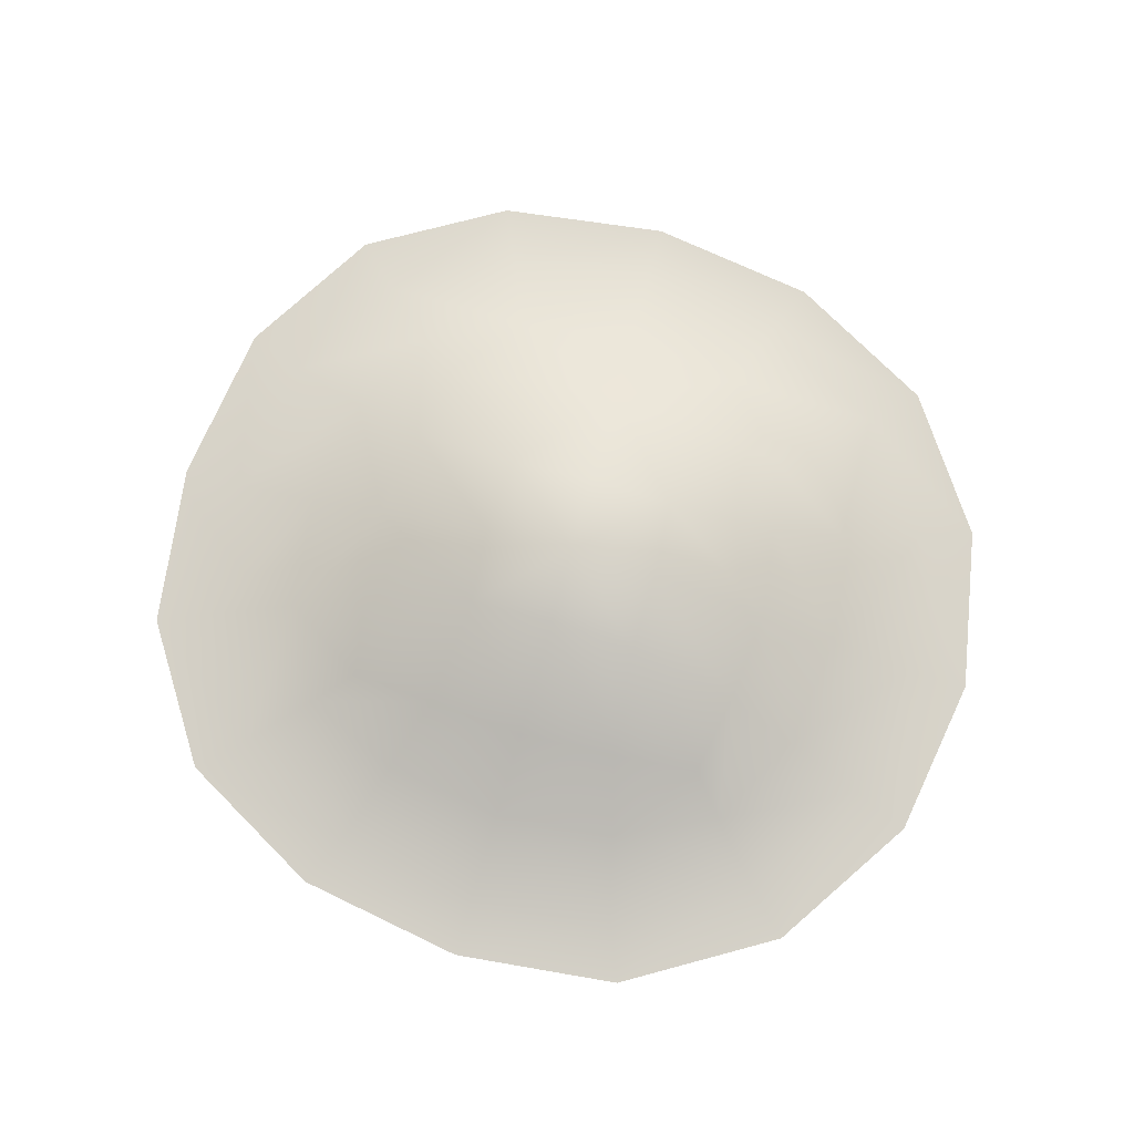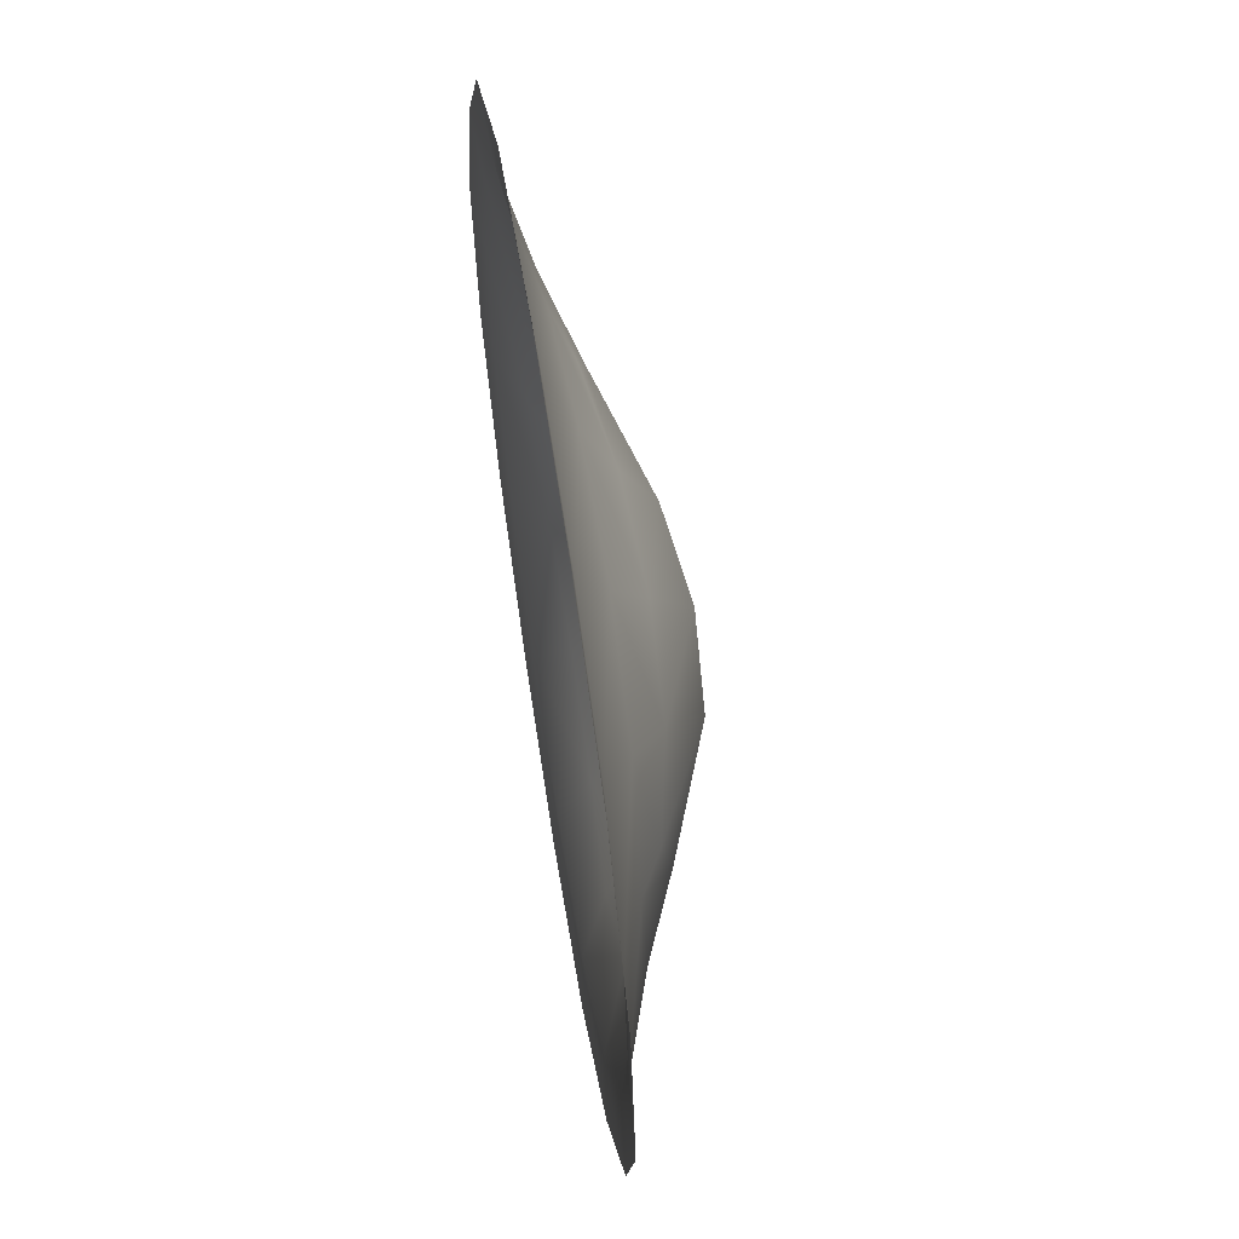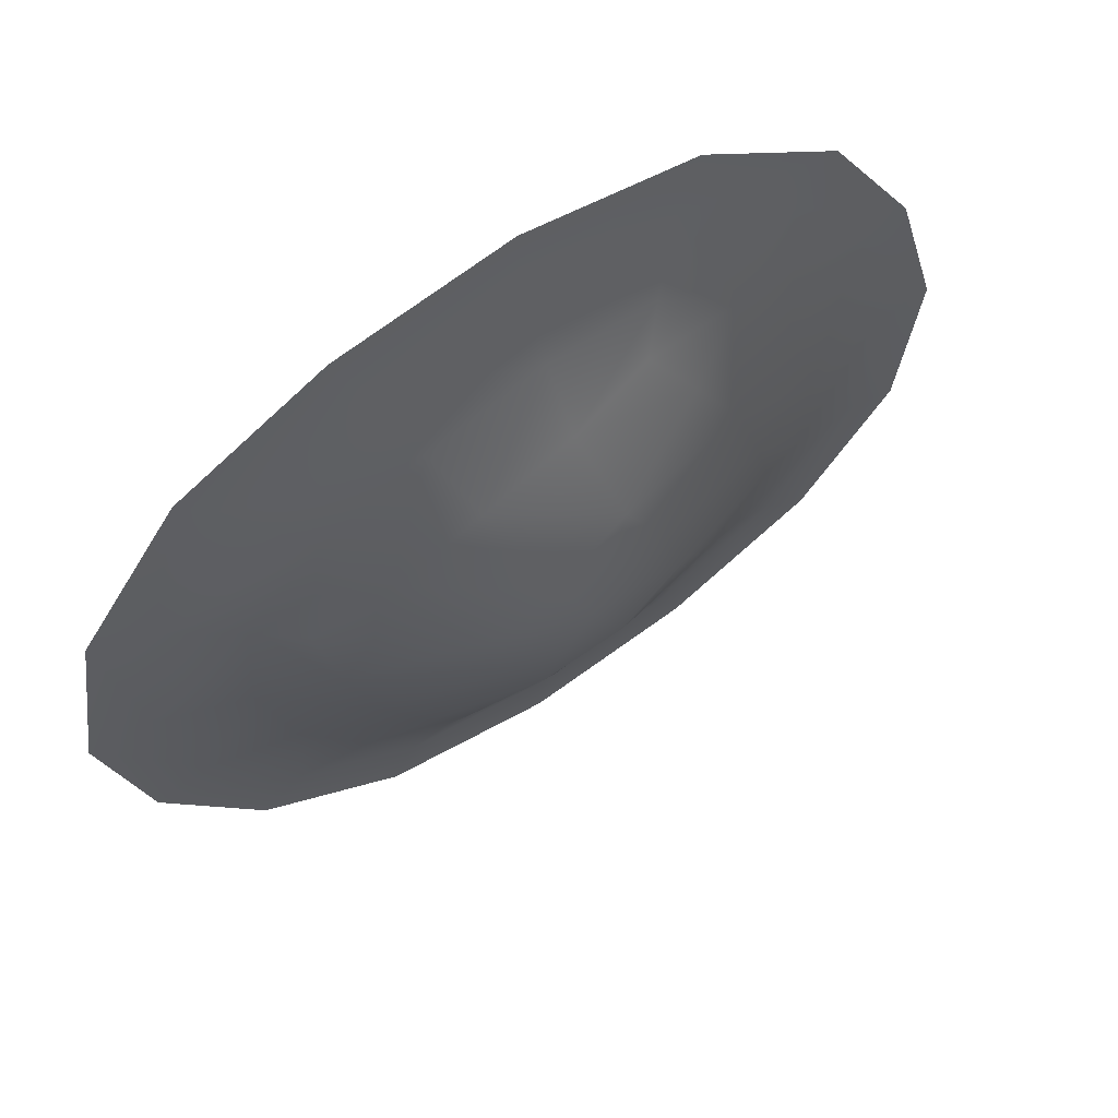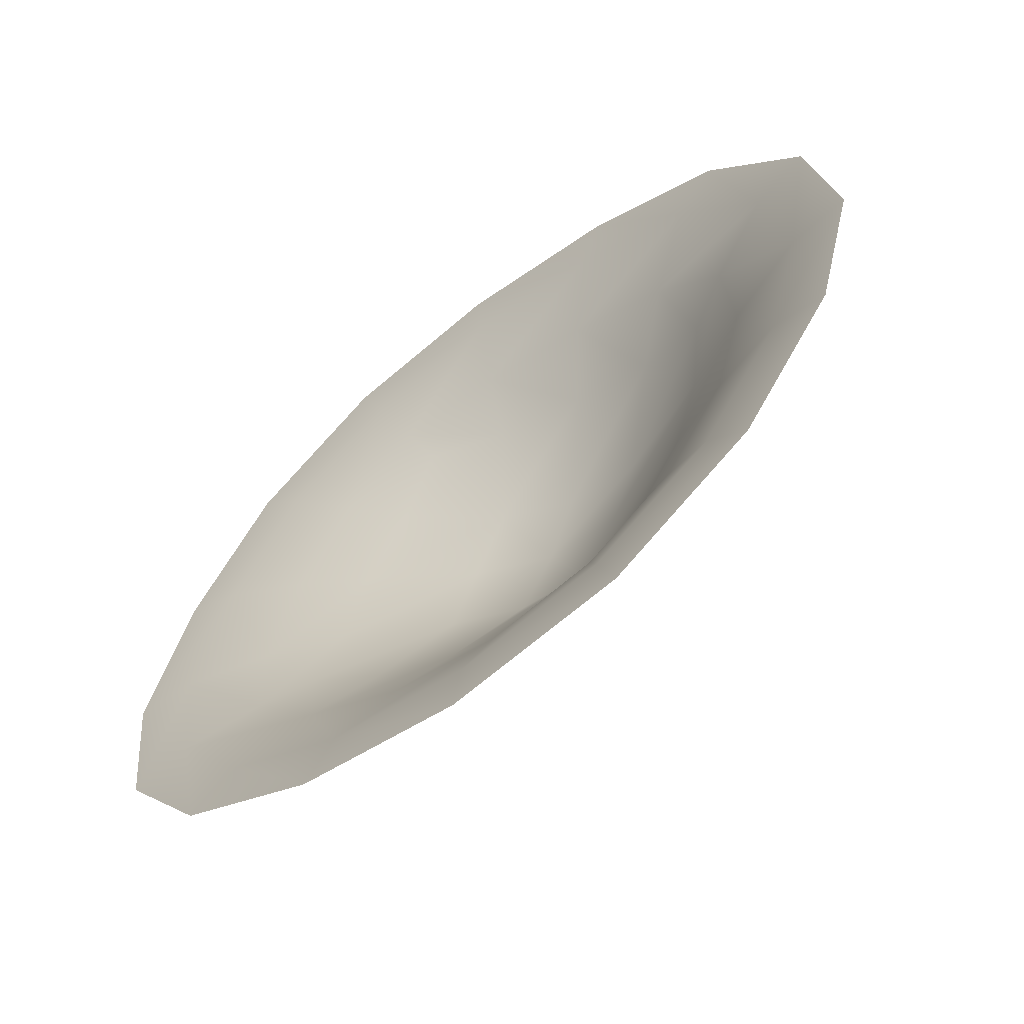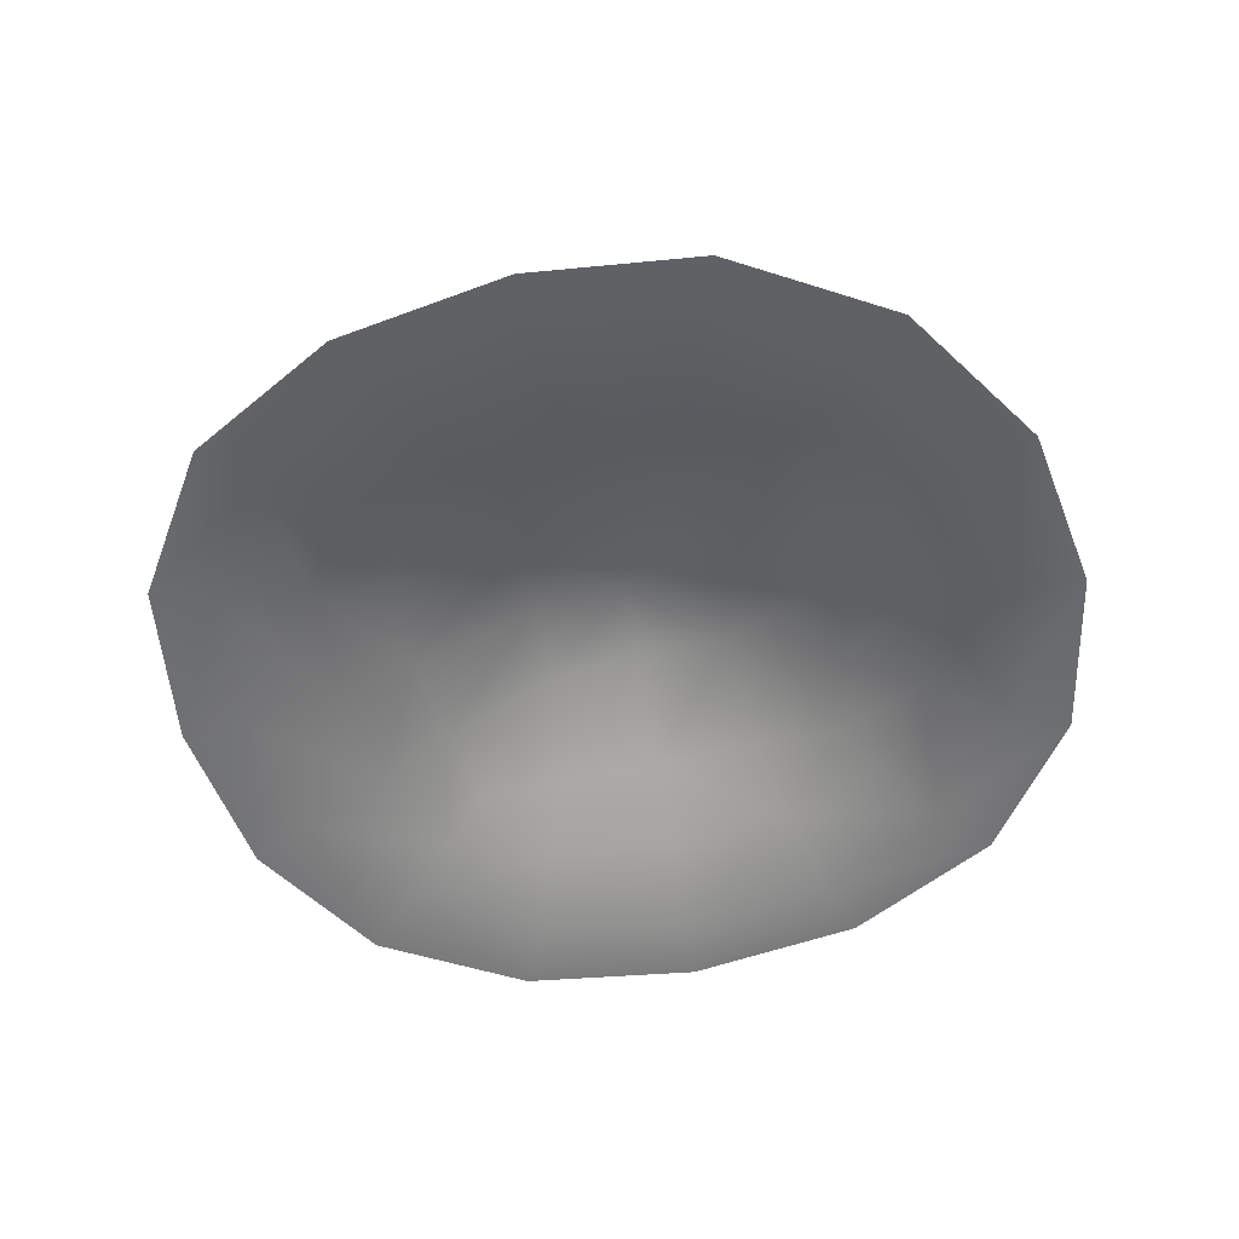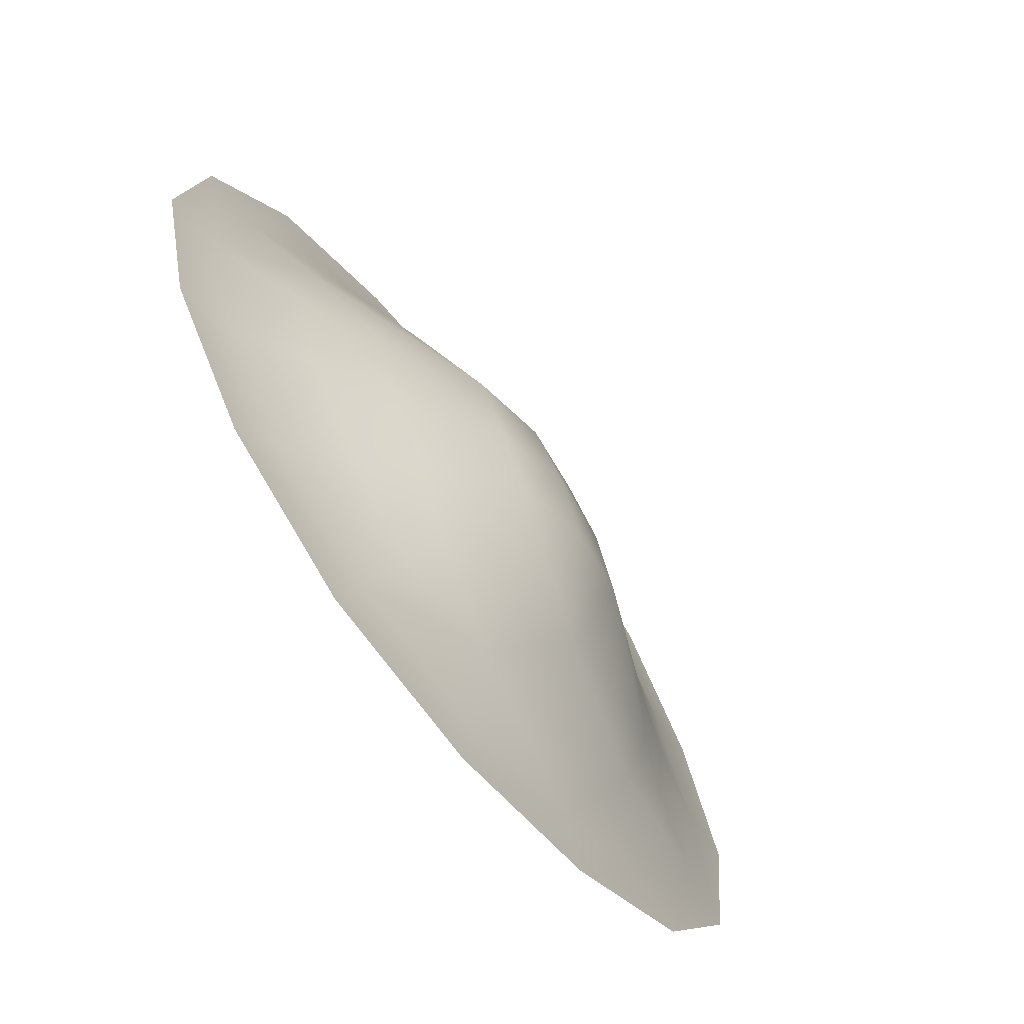
<metadata>
{"format":"obj","ext":"obj","renderer":"f3d","projection":"perspective","resolution":1024,"background":"white","views":[{"elev":75.9,"azim":40.3,"up":"+Y"},{"elev":60.3,"azim":80.7,"up":"+Z"},{"elev":61.5,"azim":148.6,"up":"+Z"},{"elev":-63.1,"azim":39.9,"up":"+Z"},{"elev":-54.0,"azim":36.5,"up":"+Y"},{"elev":-67.8,"azim":126.6,"up":"+Z"}]}
</metadata>
<code>
g rockJ_geo
v -0.7631 0.01763 -0.7066
v -0.6818 2.861e-08 -0.916
v -0.1596 2.861e-08 -0.6024
v -0.3144 0.01794 -0.4364
v 0.2008 2.861e-08 -0.09342
v -1.305 0.01801 -0.7497
v -1.264 0.1285 -0.4458
v -1.312 2.861e-08 -0.9668
v -1.837 0.01807 -0.5993
v -1.931 2.861e-08 -0.7924
v -0.004309 0.01799 0.001895
v 0.362 2.861e-08 0.5005
v -2.306 0.01779 -0.3054
v -2.075 0.1163 -0.08457
v -2.475 2.861e-08 -0.4511
v -2.603 0.0173 0.1158
v -2.819 2.861e-08 0.03903
v -2.667 0.01752 0.6281
v -2.895 2.861e-08 0.6349
v -1.693 0.1312 -0.3139
v -1.563 0.2608 -0.05552
v 0.1346 0.01792 0.5133
v 0.2644 2.861e-08 1.131
v -2.333 0.09253 0.2129
v -2.519 0.01756 1.141
v -2.722 2.861e-08 1.23
v 0.05146 0.01762 1.055
v -0.1052 2.861e-08 1.665
v -2.349 0.1023 0.5962
v -2.238 0.01752 1.596
v -2.396 2.861e-08 1.76
v -0.2671 0.018 1.514
v -0.6425 2.861e-08 1.982
v -2.227 0.1046 1.008
v -1.799 0.01729 1.882
v -1.885 2.861e-08 2.092
v -2.001 0.1019 1.374
v -1.96 0.2091 0.8855
v -2.069 0.2052 0.556
v -1.265 0.01776 1.927
v -1.264 2.861e-08 2.145
v -0.7298 0.01805 1.787
v -1.695 0.09184 1.613
v -1.289 0.115 1.611
v -0.8576 0.1295 1.483
v -2.148 0.1642 0.2776
v -1.879 0.2303 0.1162
v -1.671 0.3732 0.4343
v -0.473 0.1264 1.261
v -1.569 0.3814 0.7065
v -1.266 0.4434 0.5654
v -1.43 0.3648 0.9545
v -1.385 0.4291 0.3057
v -1.1 0.4035 0.1816
v -0.2039 0.1093 0.9474
v -1.786 0.2043 1.186
v -1.623 0.1629 1.429
v -1.318 0.2275 1.33
v -0.973 0.2571 1.207
v -0.6495 0.2485 1.037
v -1.142 0.4207 0.8236
v -0.3785 0.1919 0.8737
v -0.8482 0.4025 0.7003
v -0.4502 0.2427 0.5834
v -0.962 0.4116 0.4296
v -0.1759 0.1232 0.5464
v -0.5639 0.2495 0.2532
v -0.298 0.1268 0.1342
v -0.7478 0.2447 -0.04043
v -0.5391 0.1239 -0.2215
v -0.9181 0.1948 -0.2743
v -0.8548 0.1106 -0.4495
v -1.221 0.2541 -0.1781
g rockJ_geo_0
f 3 2 1
f 4 3 1
f 5 3 4
f 1 2 6
f 1 6 7
f 2 8 6
f 6 8 9
f 6 9 7
f 8 10 9
f 11 5 4
f 12 5 11
f 9 10 13
f 9 13 14
f 10 15 13
f 13 15 16
f 13 16 14
f 15 17 16
f 16 17 18
f 17 19 18
f 9 20 7
f 20 9 14
f 20 21 7
f 21 20 14
f 22 12 11
f 23 12 22
f 16 24 14
f 16 18 24
f 18 19 25
f 19 26 25
f 27 23 22
f 28 23 27
f 18 29 24
f 18 25 29
f 25 26 30
f 26 31 30
f 32 28 27
f 33 28 32
f 25 34 29
f 25 30 34
f 30 31 35
f 31 36 35
f 30 37 34
f 30 35 37
f 34 38 29
f 34 37 38
f 29 39 24
f 38 39 29
f 35 36 40
f 36 41 40
f 41 33 42
f 40 41 42
f 42 33 32
f 35 40 43
f 35 43 37
f 40 42 44
f 40 44 43
f 42 32 45
f 42 45 44
f 39 46 24
f 24 46 14
f 46 47 14
f 47 21 14
f 47 46 48
f 46 39 48
f 21 47 48
f 32 49 45
f 32 27 49
f 48 39 50
f 50 51 48
f 39 38 50
f 50 38 52
f 51 50 52
f 53 21 48
f 51 53 48
f 21 53 54
f 54 53 51
f 27 55 49
f 27 22 55
f 38 56 52
f 37 56 38
f 57 56 37
f 43 57 37
f 56 57 58
f 58 57 43
f 52 56 58
f 44 58 43
f 59 58 44
f 52 58 59
f 45 59 44
f 45 49 60
f 59 45 60
f 61 52 59
f 59 60 61
f 61 51 52
f 60 49 62
f 49 55 62
f 60 63 61
f 61 63 51
f 60 62 63
f 64 62 55
f 62 64 63
f 63 65 51
f 63 64 65
f 65 54 51
f 66 64 55
f 22 66 55
f 22 11 66
f 64 67 65
f 67 64 66
f 65 67 54
f 11 68 66
f 68 67 66
f 11 4 68
f 69 67 68
f 67 69 54
f 4 70 68
f 70 69 68
f 4 1 70
f 69 71 54
f 71 69 70
f 1 72 70
f 72 71 70
f 72 1 7
f 71 72 7
f 71 73 54
f 73 71 7
f 73 21 54
f 21 73 7

</code>
